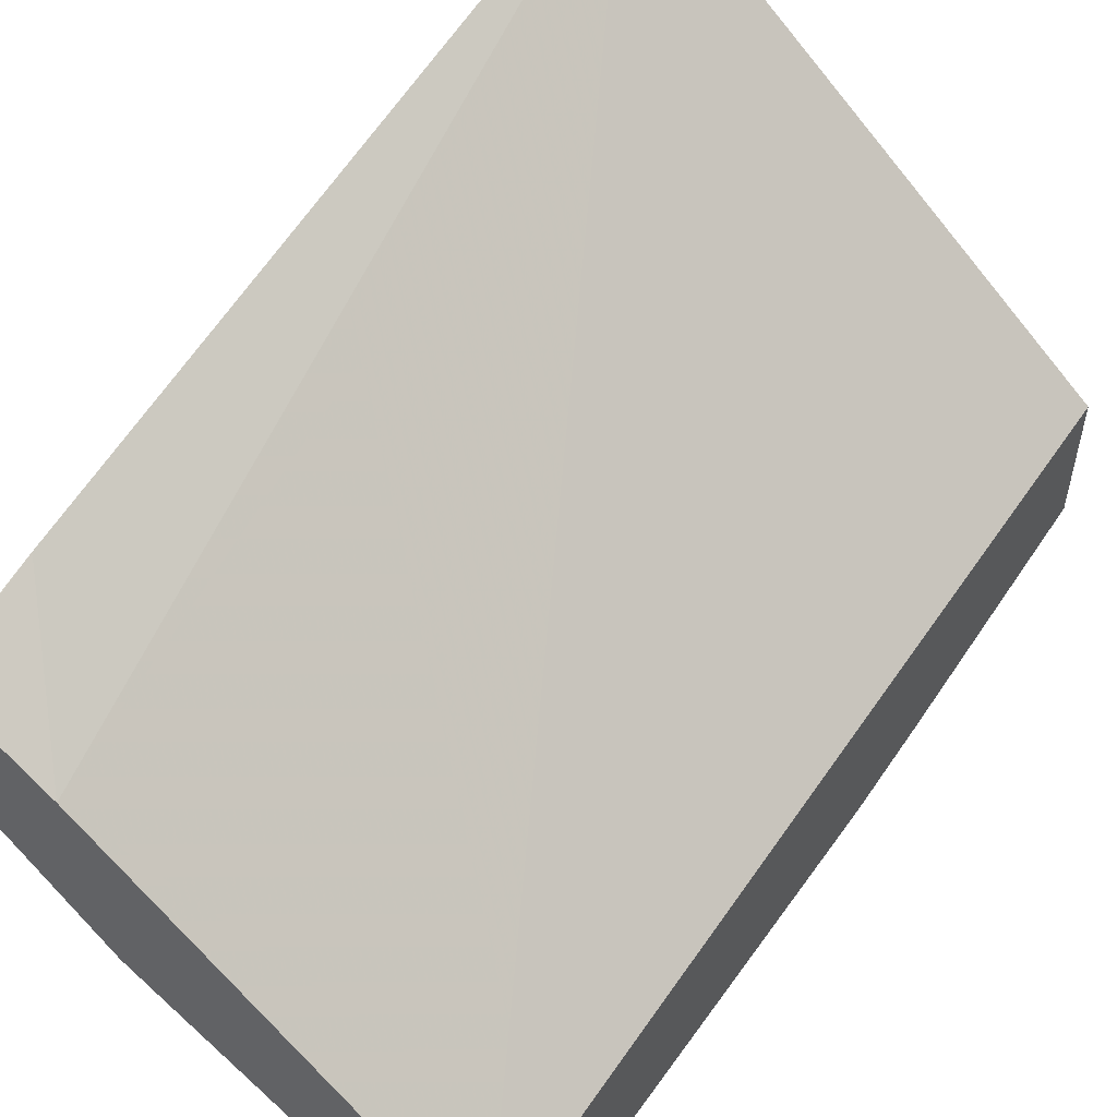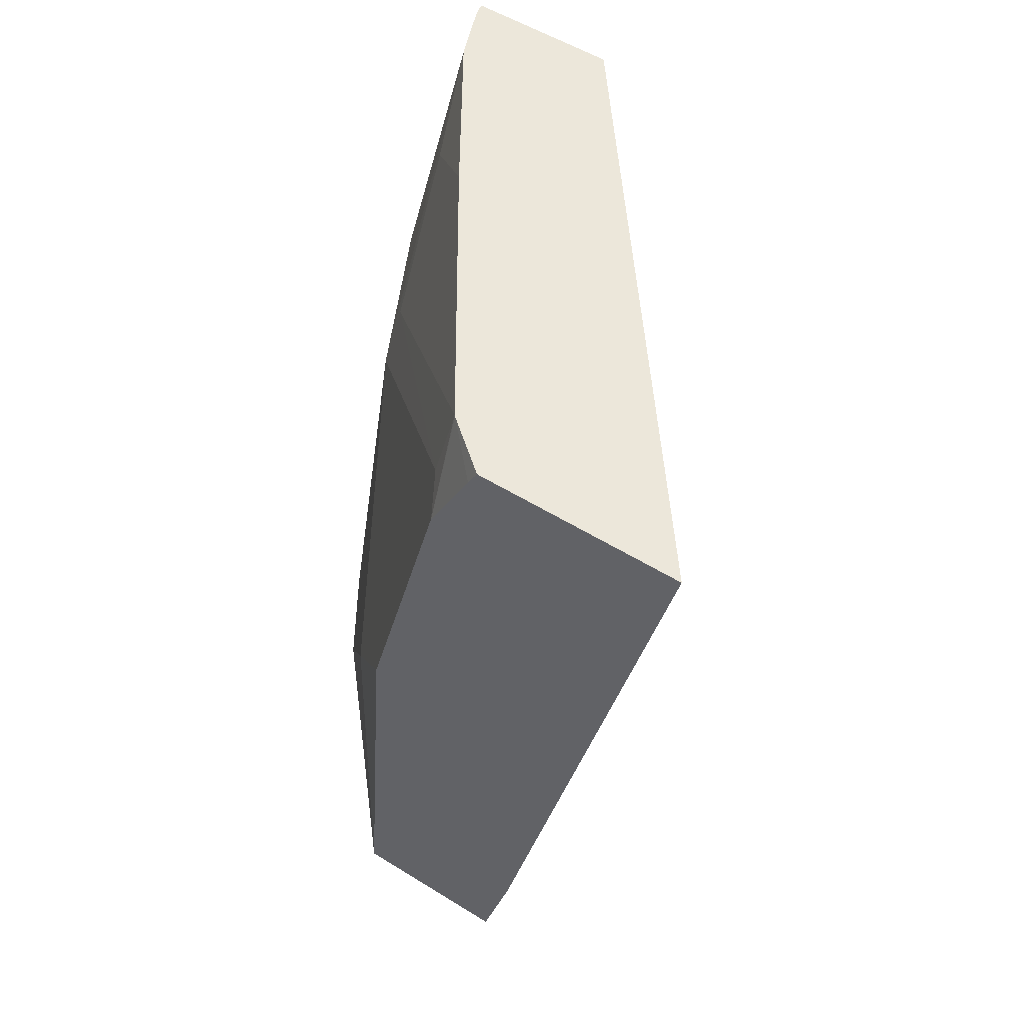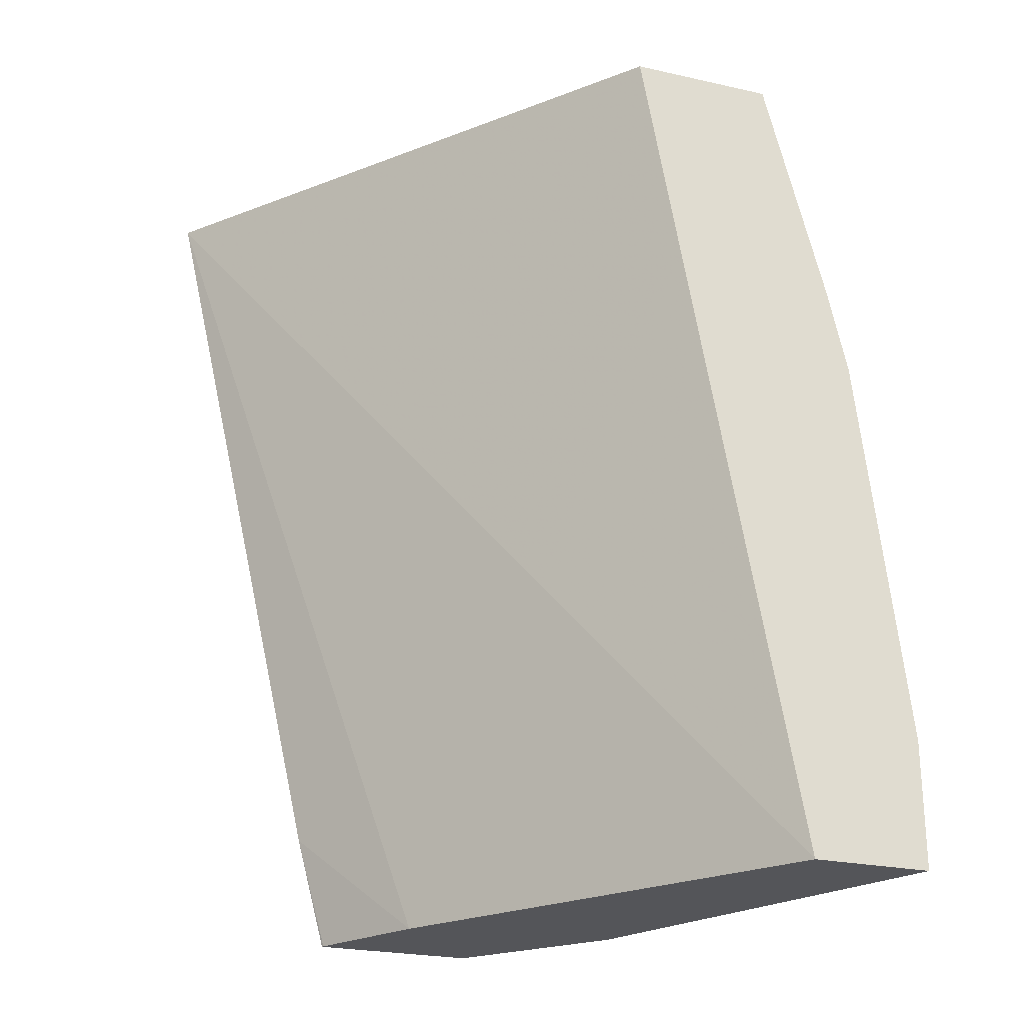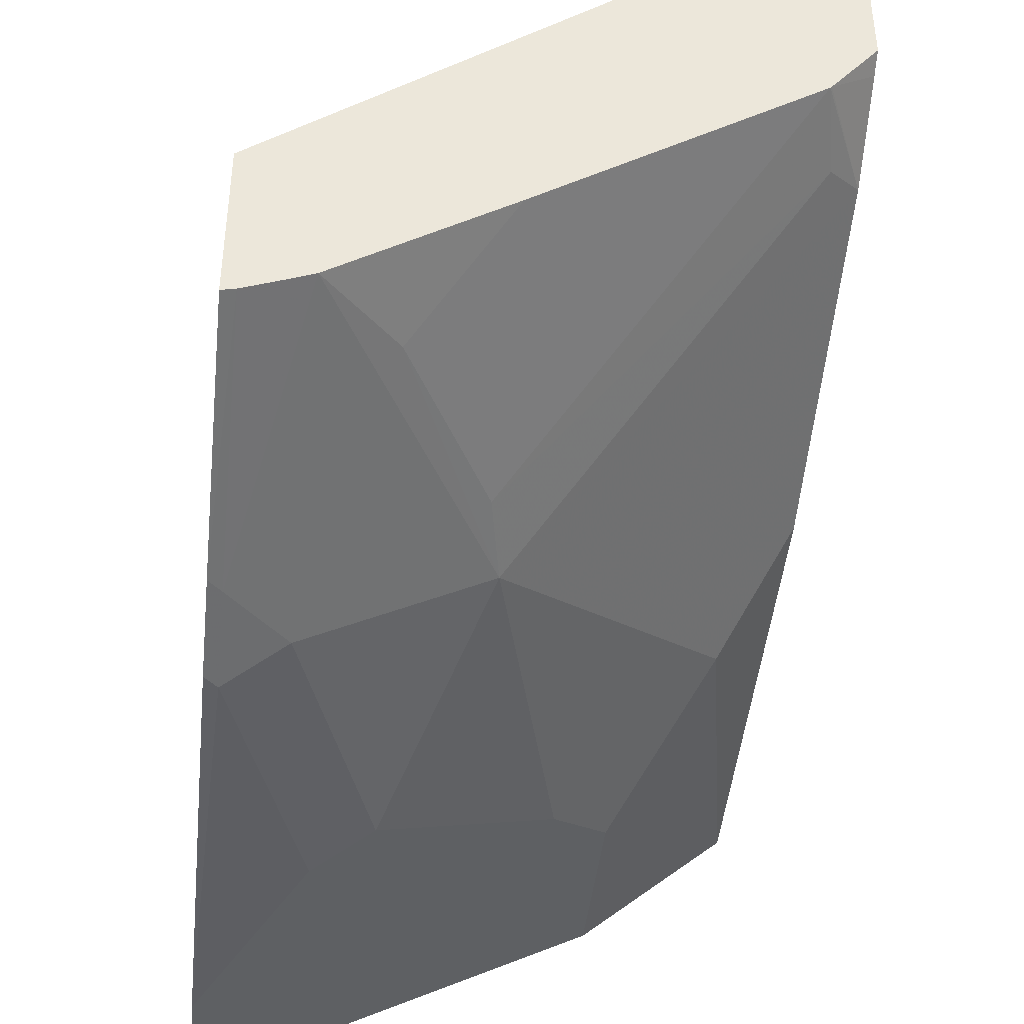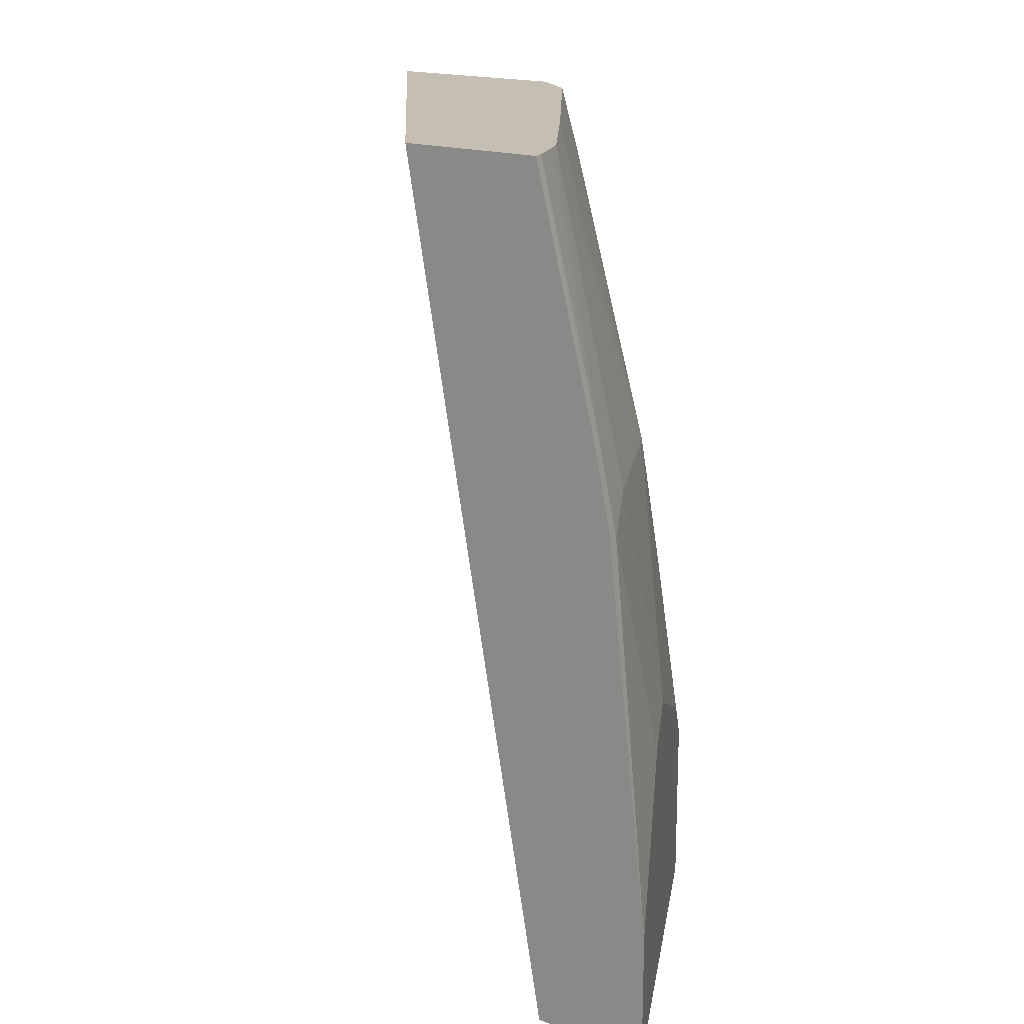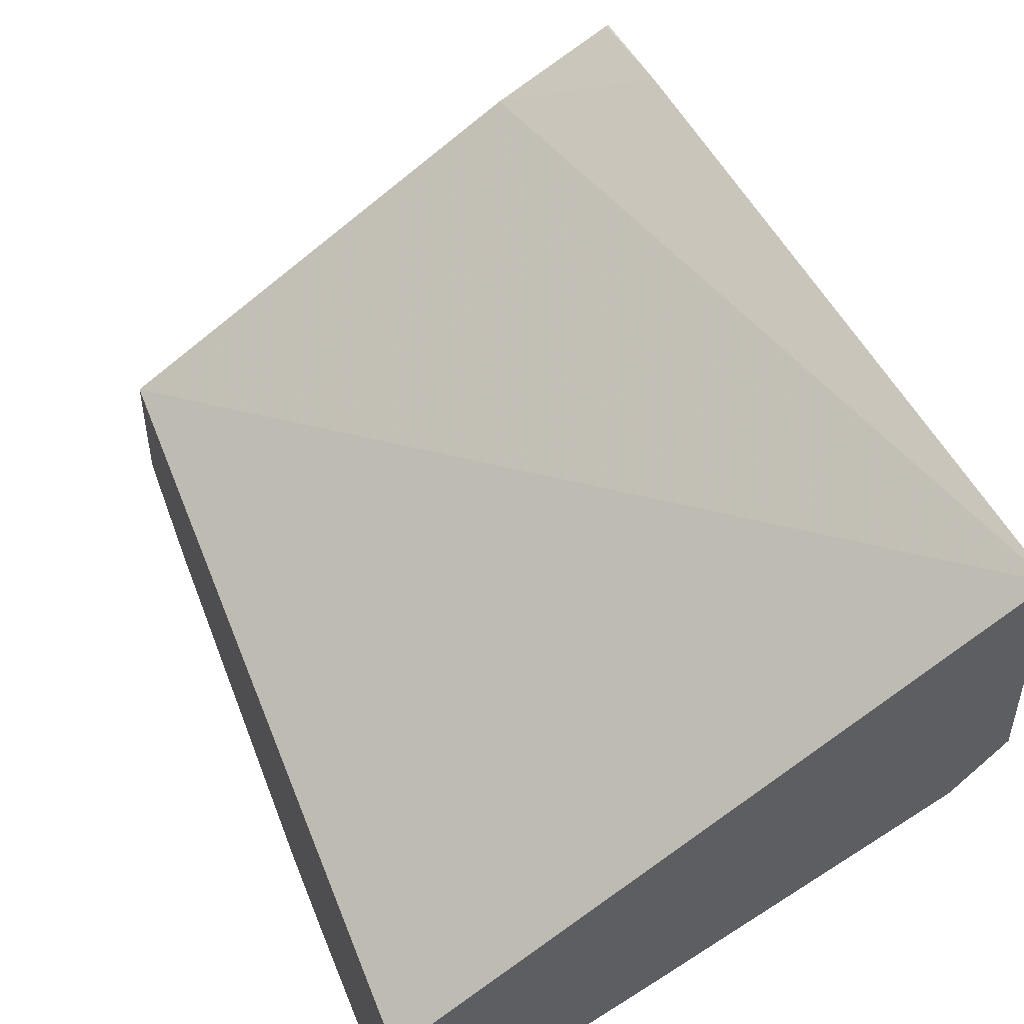
<metadata>
{"format":"obj","ext":"obj","renderer":"f3d","projection":"perspective","resolution":1024,"background":"white","views":[{"elev":54.4,"azim":36.2,"up":"+Z"},{"elev":53.5,"azim":-56.4,"up":"+Y"},{"elev":-24.7,"azim":70.0,"up":"+Y"},{"elev":-42.2,"azim":174.2,"up":"+Z"},{"elev":17.6,"azim":125.4,"up":"+Y"},{"elev":51.8,"azim":160.6,"up":"+Z"}]}
</metadata>
<code>
v -0.5471 0.4093 -0.486
v -0.3222 0.4093 -0.6613
v -0.3222 0.4093 -0.7274
v -0.3222 0.01979 -0.7855
v -0.3222 0.01979 -0.7308
v -0.5471 0.01979 -0.5777
v -0.4975 0.01979 -0.6068
v -0.5461 0.01979 -0.5781
v -0.5471 0.07179 -0.5638
v -0.5471 0.2174 -0.6366
v -0.5471 0.01979 -0.6505
v -0.4854 0.01979 -0.7038
v -0.4854 0.09711 -0.7038
v -0.5218 0.1699 -0.6674
v -0.4248 0.267 -0.716
v -0.5471 0.363 -0.6002
v -0.5471 0.4093 -0.5771
v -0.5471 0.401 -0.5815
v -0.5284 0.4093 -0.6001
v -0.3529 0.4093 -0.7162
v -0.4191 0.4093 -0.6733
v -0.5279 0.4093 -0.6007
v -0.5339 0.3762 -0.6068
v -0.4187 0.3003 -0.7099
v -0.3823 0.3731 -0.7099
v -0.3519 0.267 -0.7524
v -0.3883 0.1578 -0.7524
v -0.3277 0.2548 -0.7645
v -0.3277 0.2958 -0.7554
v -0.3453 0.4093 -0.7193
v -0.3277 0.4093 -0.7261
v -0.3222 0.3013 -0.7554
v -0.3222 0.2603 -0.7645
v -0.3222 0.07831 -0.7855
v -0.3641 0.1456 -0.7645
v -0.4611 0.1214 -0.716
f 30 20 31
f 30 31 29
f 30 29 20
f 26 20 29
f 26 29 28
f 26 28 27
f 23 15 16
f 26 15 20
f 24 15 23
f 24 25 15
f 25 20 15
f 31 20 3
f 21 20 25
f 26 27 15
f 31 3 32
f 34 27 35
f 32 28 29
f 22 21 25
f 7 5 1
f 5 2 1
f 36 13 15
f 36 15 27
f 36 27 13
f 31 32 29
f 34 4 13
f 34 35 28
f 34 28 33
f 34 33 4
f 33 3 4
f 32 3 33
f 32 33 28
f 34 13 27
f 22 25 24
f 35 27 28
f 22 23 16
f 12 4 11
f 11 4 6
f 11 6 10
f 6 1 10
f 9 1 6
f 9 7 1
f 12 13 4
f 8 7 9
f 7 6 5
f 5 6 4
f 5 4 2
f 2 4 3
f 2 3 1
f 22 24 23
f 8 9 6
f 12 11 13
f 8 6 7
f 14 15 13
f 14 13 11
f 22 16 19
f 22 19 21
f 21 19 20
f 19 1 3
f 17 10 1
f 17 1 19
f 20 19 3
f 18 19 16
f 18 16 17
f 16 10 17
f 14 11 10
f 14 10 16
f 18 17 19
f 14 16 15

</code>
